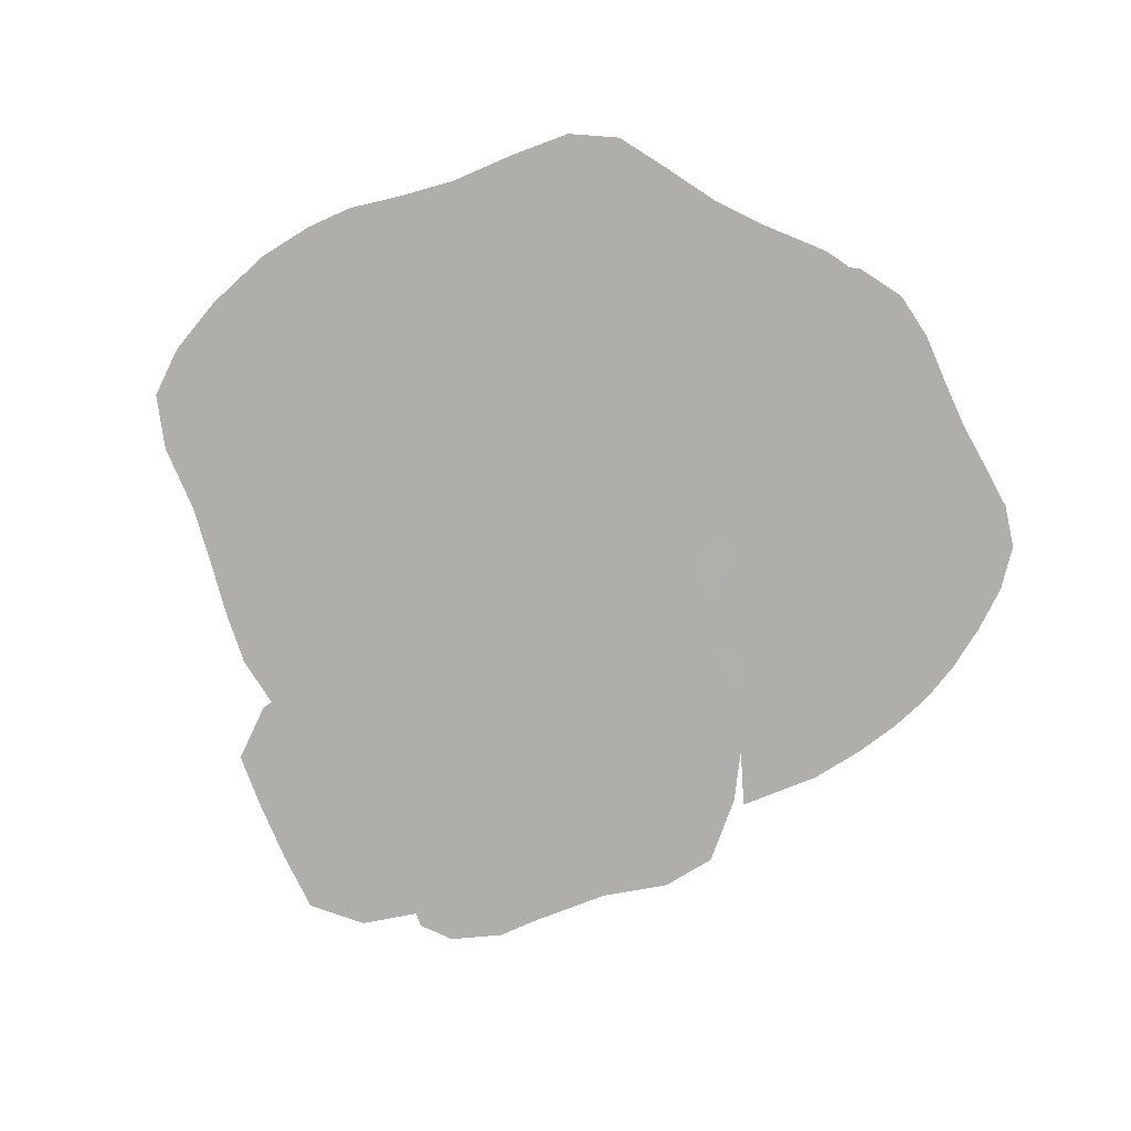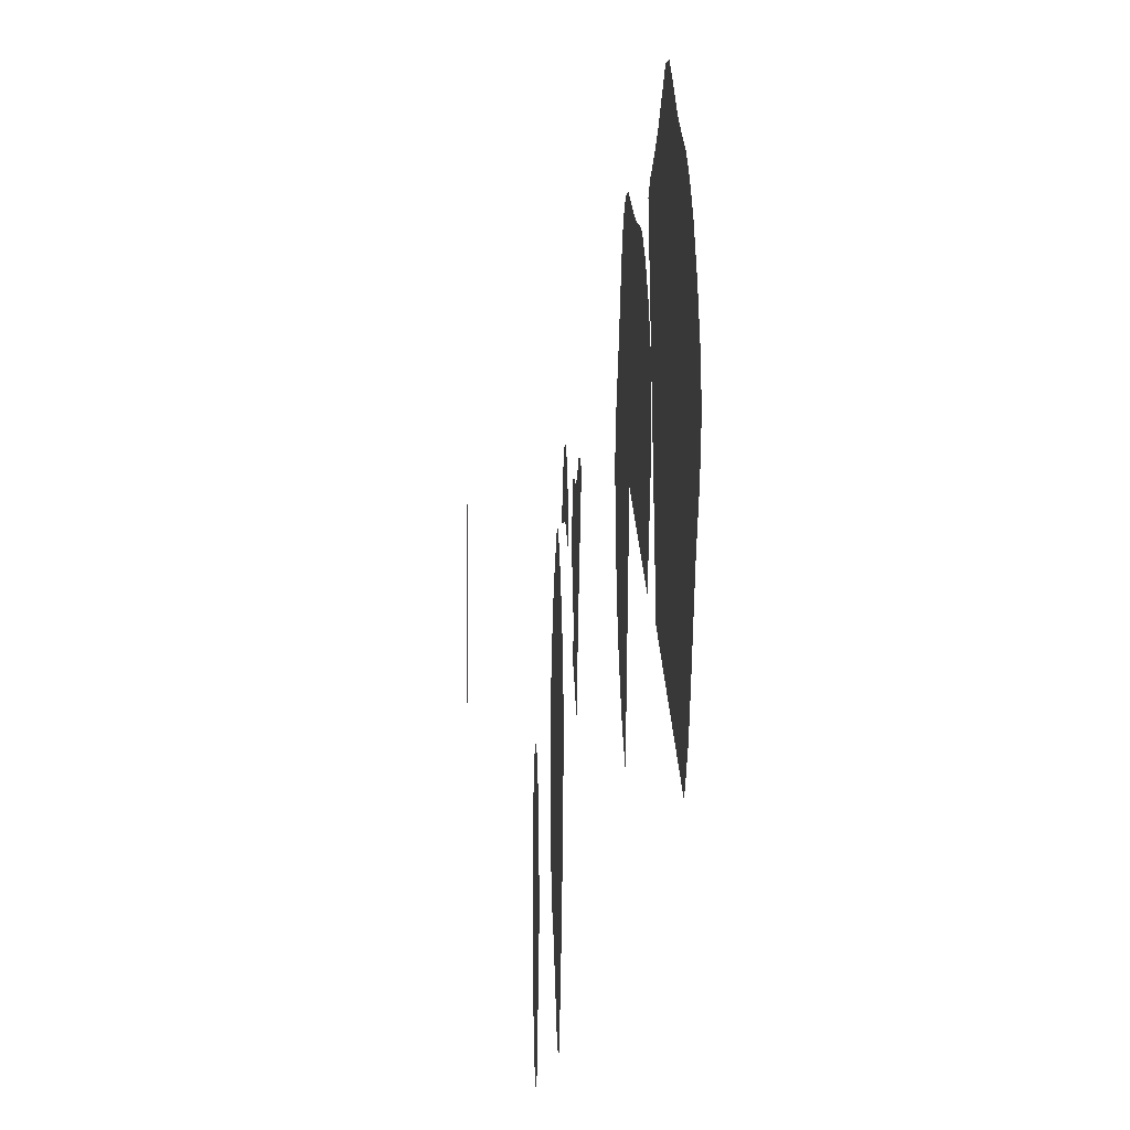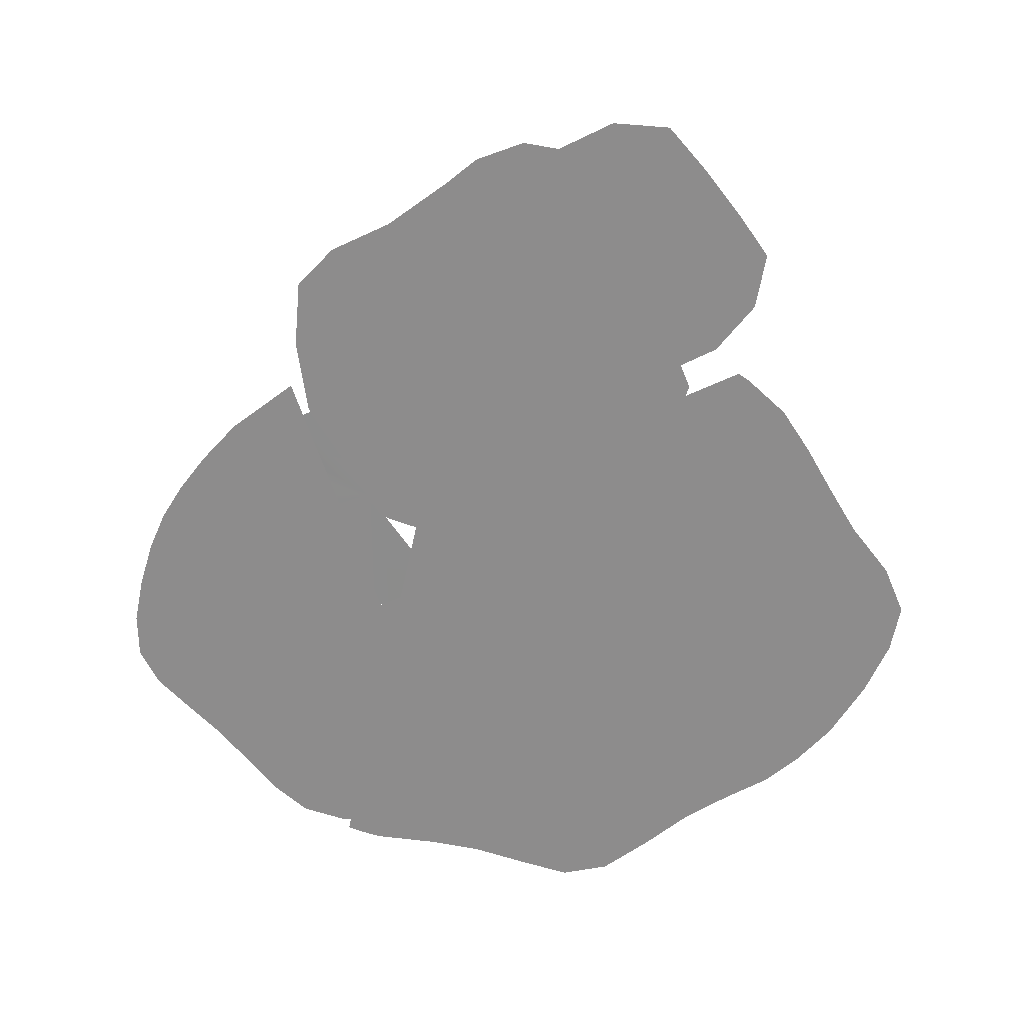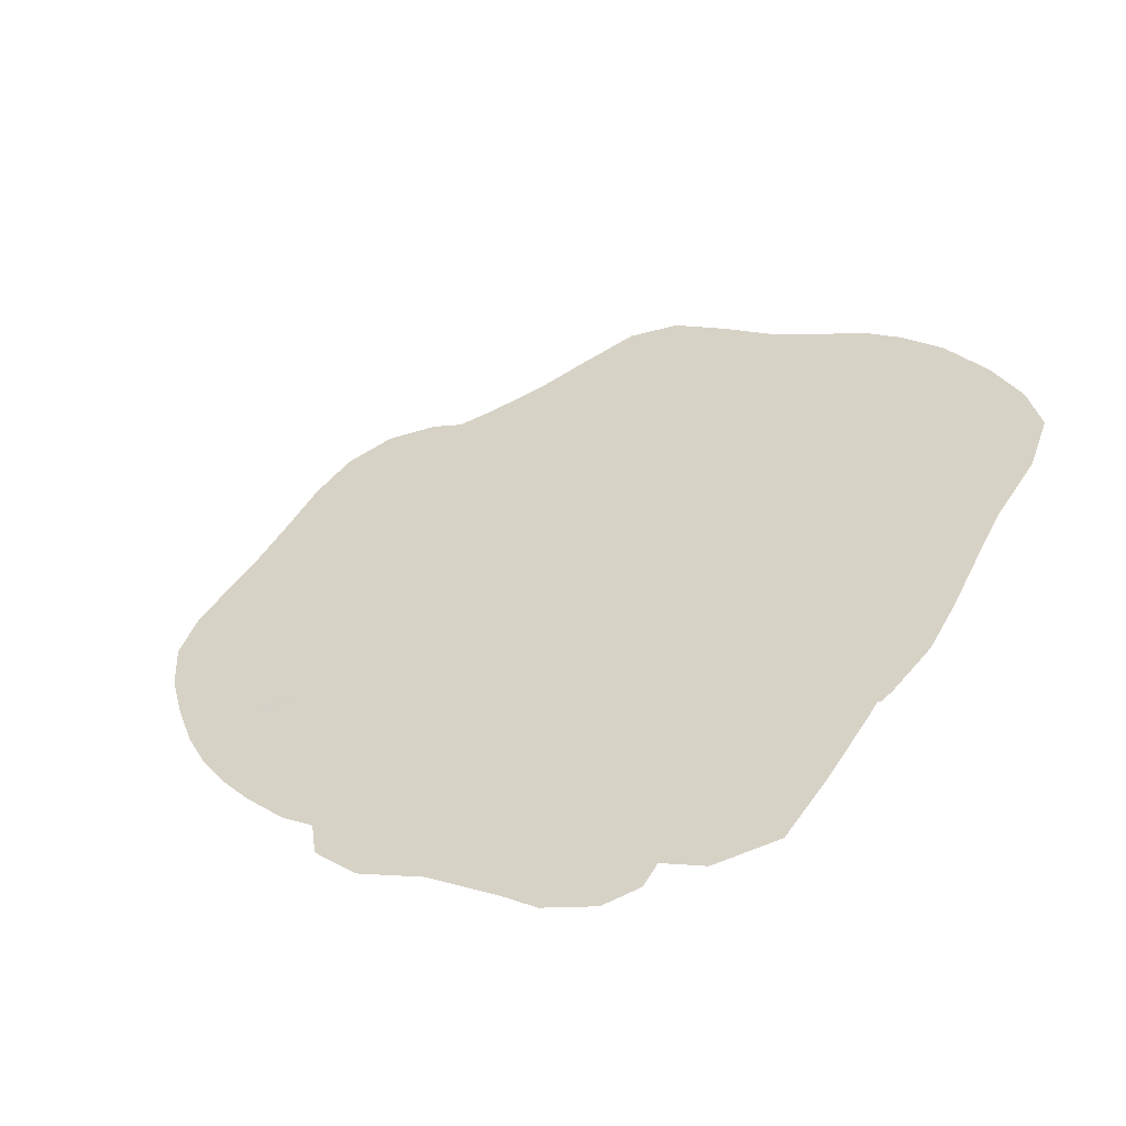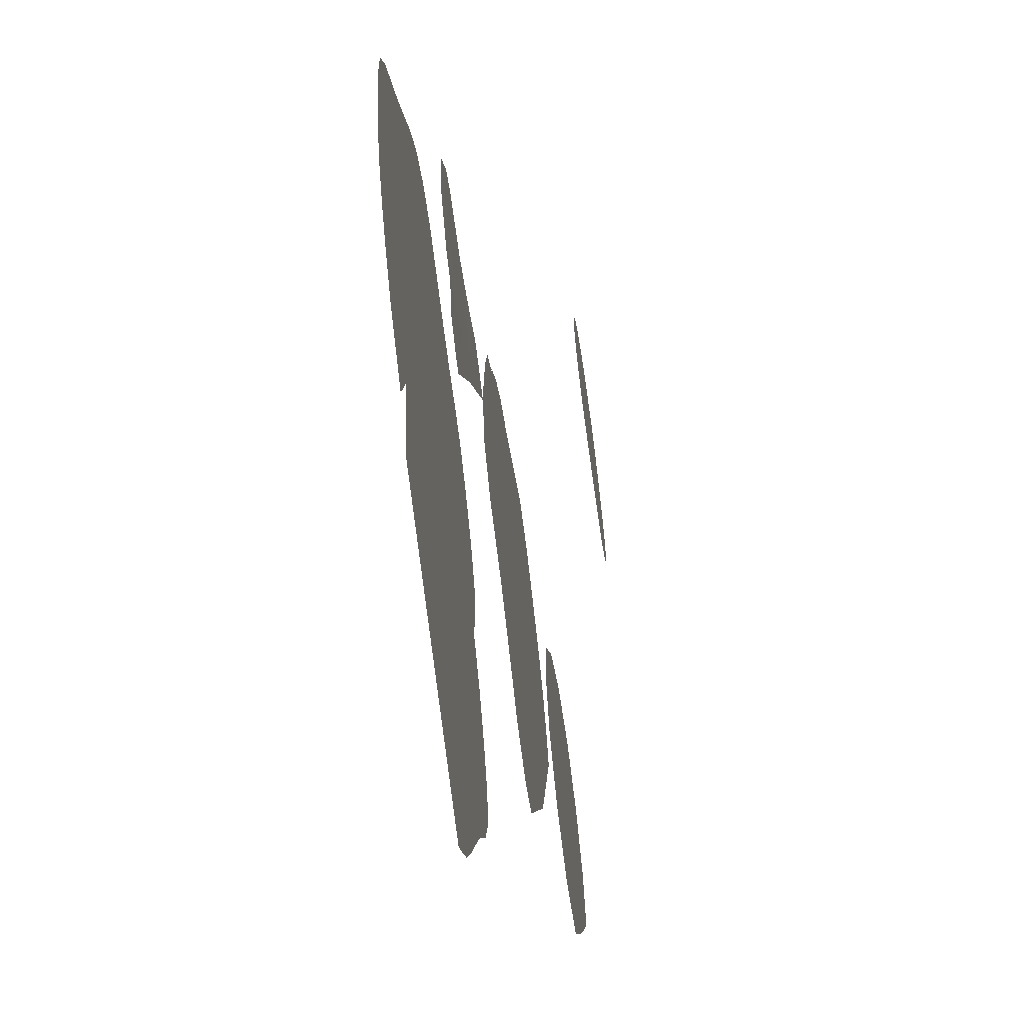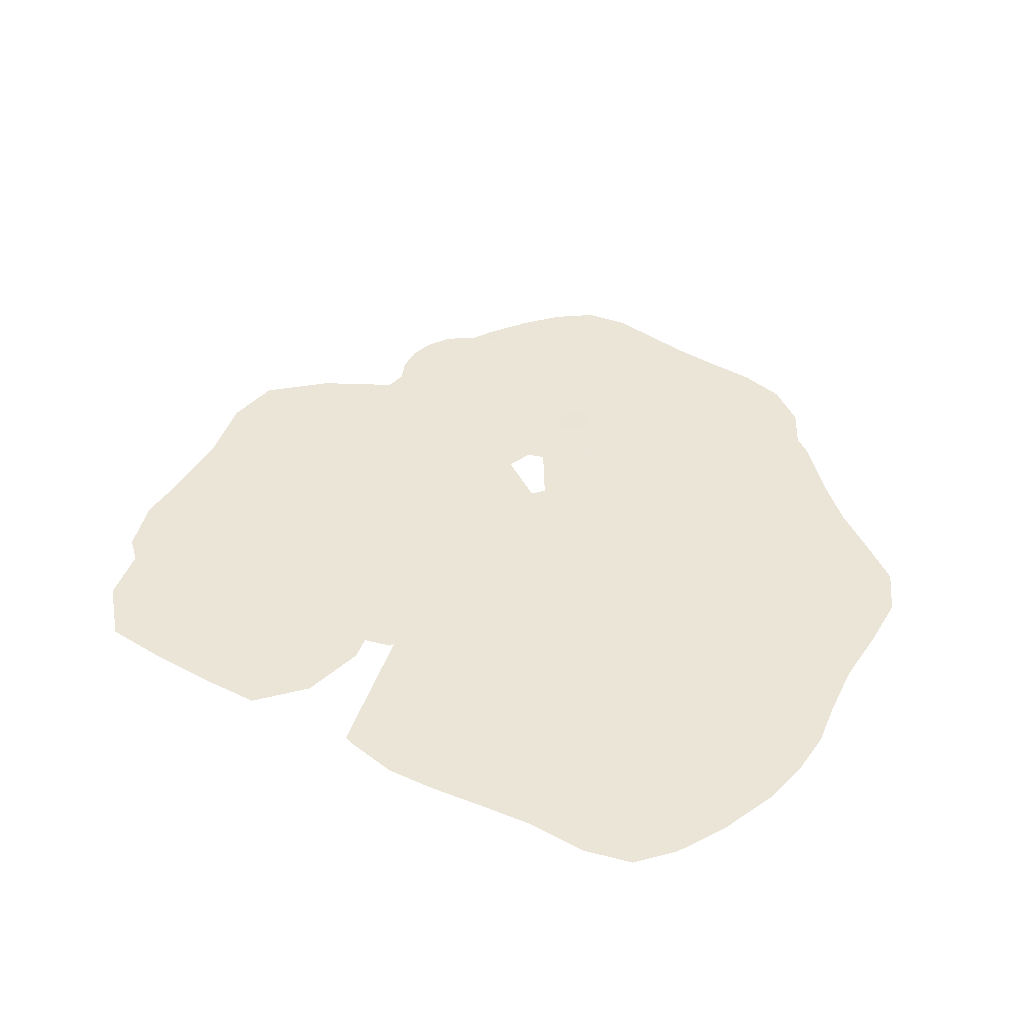
<metadata>
{"format":"obj","ext":"obj","renderer":"f3d","projection":"perspective","resolution":1024,"background":"white","views":[{"elev":-77.9,"azim":167.9,"up":"+Z"},{"elev":-1.5,"azim":88.3,"up":"+Y"},{"elev":-64.3,"azim":2.8,"up":"+Z"},{"elev":-49.7,"azim":21.8,"up":"+Y"},{"elev":-62.5,"azim":-82.0,"up":"+Y"},{"elev":44.2,"azim":87.0,"up":"+Z"}]}
</metadata>
<code>
g meshSPWaterBlue
v -62.48 -15.09 6.878
v -67.59 -13.35 6.878
v -62.68 -14.5 6.878
v -62.85 -14.07 6.878
v -63.17 -13.22 6.878
v -63.65 -12.46 6.878
v -64.12 -11.72 6.878
v -64.77 -11.12 6.878
v -65.42 -10.56 6.878
v -66.19 -10.18 6.878
v -66.94 -9.849 6.878
v -67.72 -9.741 6.878
v -68.48 -9.668 6.878
v -69.25 -9.831 6.878
v -70.02 -10.08 6.878
v -70.75 -10.57 6.878
v -71.48 -11.11 6.878
v -72.1 -11.81 6.878
v -72.41 -12.16 6.878
v -72.71 -12.51 6.878
v -73.12 -13.18 6.878
v -53.24 -25.32 2.451
v -71.17 -18.16 2.451
v -52.69 -24.9 2.451
v -50.76 -22.91 2.451
v -49.39 -20.57 2.451
v -48.13 -18.1 2.451
v -46.75 -15.5 2.451
v -44.83 -12.77 2.451
v -43.89 -10.17 2.451
v -44.51 -7.677 2.451
v -45.9 -4.974 2.451
v -47.87 -2.194 2.451
v -49.85 -0.2778 2.451
v -51.7 1.081 2.451
v -53.95 2.14 2.451
v -56.44 3.453 2.451
v -58.98 5.266 2.451
v -61.51 6.886 2.451
v -64.03 7.235 2.451
v -66.62 6.28 2.451
v -69.27 5.246 2.451
v -71.96 4.564 2.451
v -74.63 4.085 2.451
v -75.25 3.975 2.451
v -75.83 3.753 2.451
v -76.42 3.513 2.451
v -76.99 3.237 2.451
v -59.48 -16.86 3.563
v -74.01 -11.37 3.563
v -59.26 -16.27 3.563
v -58.11 -13.89 3.563
v -57.04 -11.48 3.563
v -56.56 -9.013 3.563
v -56.99 -6.549 3.563
v -58.56 -4.205 3.563
v -60.9 -2.033 3.563
v -63.24 -0.489 3.563
v -65.14 0.0947 3.563
v -67.22 0.5131 3.563
v -69.56 1.179 3.563
v -72.12 2.189 3.563
v -74.8 3.203 3.563
v -77.37 3.393 3.563
v -79.68 2.501 3.563
v -81.43 0.7973 3.563
v -82.91 -1.278 3.563
v -84.43 -3.304 3.563
v -86.04 -5.133 3.563
v -87.53 -6.885 3.563
v -88.43 -8.864 3.563
v -88.36 -11.18 3.563
v -87.77 -13.48 3.563
v -86.96 -15.76 3.563
v -85.98 -17.72 3.563
v -84.78 -19.45 3.563
v -83.27 -21.2 3.563
v -81.35 -23.08 3.563
v -77.94 -25.37 3.563
v -70.43 -10.85 6.029
v -74.42 -17.31 6.033
v -71.87 -10.12 6.029
v -73.33 -9.981 6.055
v -75.07 -10.28 6.029
v -76.92 -10.82 6.029
v -78.66 -10.96 6.029
v -80.26 -10.63 6.029
v -81.71 -10.4 6.029
v -82.93 -10.67 6.029
v -84.18 -12.55 6.029
v -84.22 -14.17 6.041
v -83.66 -15.68 6.029
v -82.69 -16.93 6.029
v -81.65 -18.2 6.029
v -80.74 -19.78 6.107
v -79.73 -21.36 6.029
v -78.15 -22.38 6.029
v -77.34 -22.71 6.029
v -65.76 -13.49 7.3
v -66.34 -24.24 7.298
v -71.9 -16.13 7.298
v -63.31 -14.3 7.3
v -76.98 -20.18 7.297
v -61.6 -15.33 7.3
v -77.56 -22.47 7.297
v -60.04 -16.44 7.3
v -77.93 -26.37 7.297
v -58.57 -17.7 7.3
v -77.44 -29.95 7.297
v -57.29 -19.19 7.3
v -75.39 -31.89 7.297
v -56.32 -20.86 7.3
v -72.14 -33.22 7.297
v -55.61 -22.68 7.3
v -68.76 -35.42 7.297
v -58.41 -30.54 7.298
v -67.08 -36.65 7.297
v -62.63 -37.04 7.297
v -64.45 -37.46 7.297
v -57.04 -23.13 8.414
v -58.5 -30.39 8.414
v -60.38 -23.37 8.414
v -53.97 -24.45 8.414
v -63.3 -24.98 8.414
v -51.75 -26.93 8.414
v -65.24 -27.61 8.414
v -51.05 -29.97 8.414
v -65.78 -30.96 8.414
v -52.57 -32.4 8.414
v -64.85 -34.14 8.414
v -54.48 -35.13 8.414
v -62.64 -36.66 8.414
v -56.41 -37.6 8.414
v -59.5 -38 8.414
v -69.21 -12.4 11.42
v -71.07 -17.58 11.42
v -70.81 -12.41 11.42
v -67.72 -13.04 11.42
v -72.41 -12.54 11.42
v -66.32 -14.28 11.42
v -73.85 -13.17 11.42
v -65.32 -15.67 11.42
v -75.03 -14.05 11.42
v -64.74 -17.16 11.42
v -75.98 -15.05 11.42
v -64.66 -18.57 11.42
v -76.64 -16.23 11.42
v -65.07 -19.8 11.42
v -76.93 -17.5 11.42
v -65.93 -20.8 11.42
v -76.86 -18.74 11.42
v -67.15 -21.51 11.42
v -76.39 -19.87 11.42
v -68.69 -21.74 11.42
v -75.61 -20.79 11.42
v -70.33 -21.79 11.42
v -74.61 -21.37 11.42
v -71.94 -21.75 11.42
v -73.4 -21.63 11.42
g meshSPWaterBlue_0
f 3 2 1
f 4 2 3
f 5 2 4
f 6 2 5
f 7 2 6
f 8 2 7
f 9 2 8
f 10 2 9
f 11 2 10
f 12 2 11
f 13 2 12
f 14 2 13
f 15 2 14
f 16 2 15
f 17 2 16
f 18 2 17
f 19 2 18
f 20 2 19
f 21 2 20
f 24 23 22
f 25 23 24
f 26 23 25
f 27 23 26
f 28 23 27
f 29 23 28
f 30 23 29
f 31 23 30
f 32 23 31
f 33 23 32
f 34 23 33
f 35 23 34
f 36 23 35
f 37 23 36
f 38 23 37
f 39 23 38
f 40 23 39
f 41 23 40
f 42 23 41
f 43 23 42
f 44 23 43
f 45 23 44
f 46 23 45
f 47 23 46
f 48 23 47
f 51 50 49
f 52 50 51
f 53 50 52
f 54 50 53
f 55 50 54
f 56 50 55
f 57 50 56
f 58 50 57
f 59 50 58
f 60 50 59
f 61 50 60
f 62 50 61
f 63 50 62
f 64 50 63
f 65 50 64
f 66 50 65
f 67 50 66
f 68 50 67
f 69 50 68
f 70 50 69
f 71 50 70
f 72 50 71
f 73 50 72
f 74 50 73
f 75 50 74
f 76 50 75
f 77 50 76
f 78 50 77
f 79 50 78
f 82 81 80
f 83 81 82
f 84 81 83
f 85 81 84
f 86 81 85
f 87 81 86
f 88 81 87
f 89 81 88
f 90 81 89
f 91 81 90
f 92 81 91
f 93 81 92
f 94 81 93
f 95 81 94
f 96 81 95
f 97 81 96
f 98 81 97
f 101 100 99
f 99 100 102
f 103 100 101
f 102 100 104
f 105 100 103
f 104 100 106
f 107 100 105
f 106 100 108
f 109 100 107
f 108 100 110
f 111 100 109
f 110 100 112
f 113 100 111
f 112 100 114
f 115 100 113
f 114 100 116
f 117 100 115
f 116 100 118
f 119 100 117
f 118 100 119
f 122 121 120
f 120 121 123
f 124 121 122
f 123 121 125
f 126 121 124
f 125 121 127
f 128 121 126
f 127 121 129
f 130 121 128
f 129 121 131
f 132 121 130
f 131 121 133
f 134 121 132
f 133 121 134
f 137 136 135
f 135 136 138
f 139 136 137
f 138 136 140
f 141 136 139
f 140 136 142
f 143 136 141
f 142 136 144
f 145 136 143
f 144 136 146
f 147 136 145
f 146 136 148
f 149 136 147
f 148 136 150
f 151 136 149
f 150 136 152
f 153 136 151
f 152 136 154
f 155 136 153
f 154 136 156
f 157 136 155
f 156 136 158
f 159 136 157
f 158 136 159

</code>
